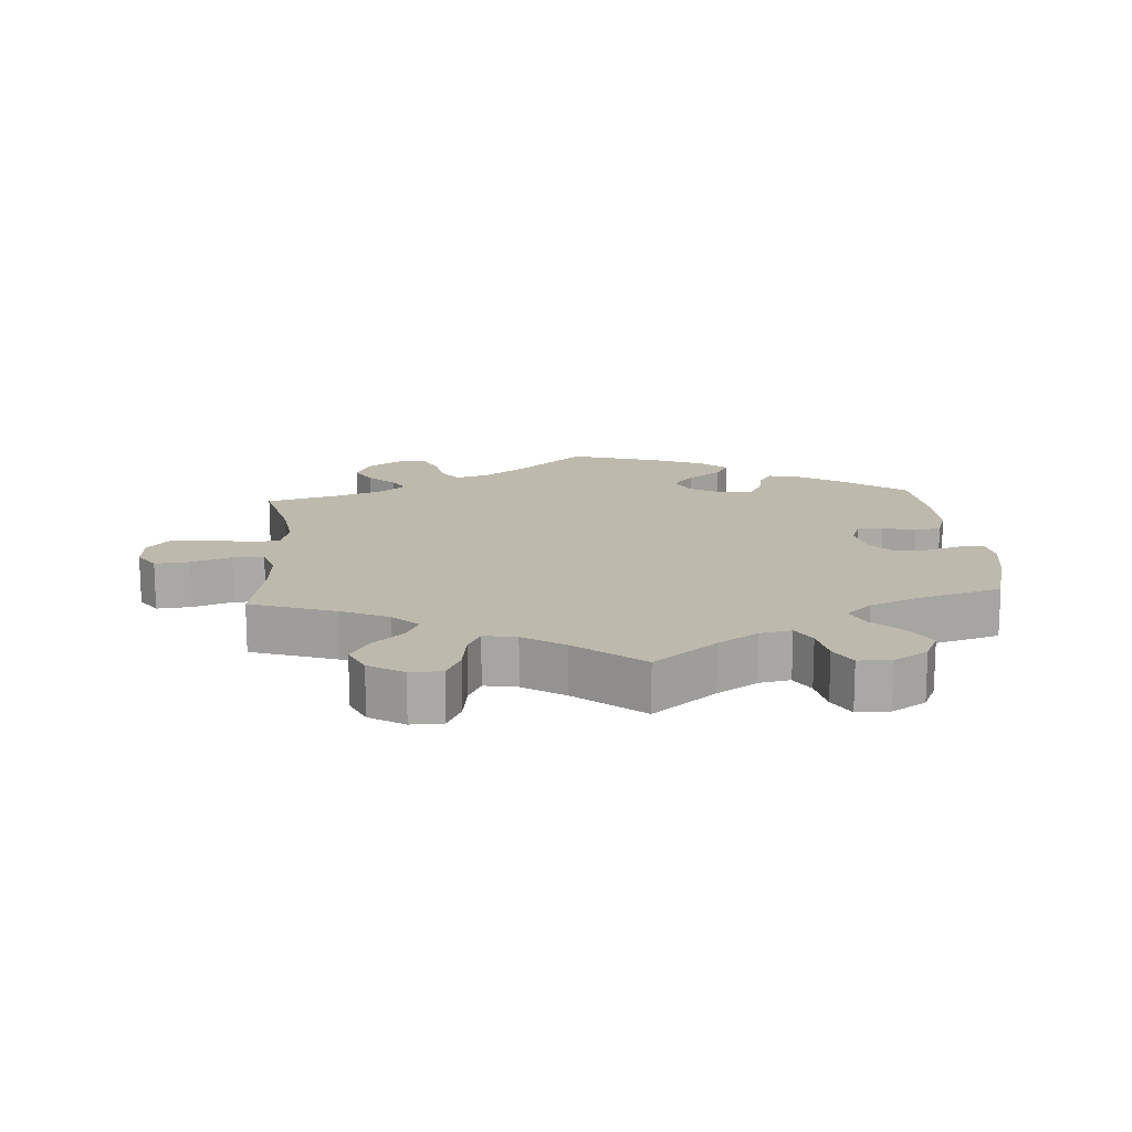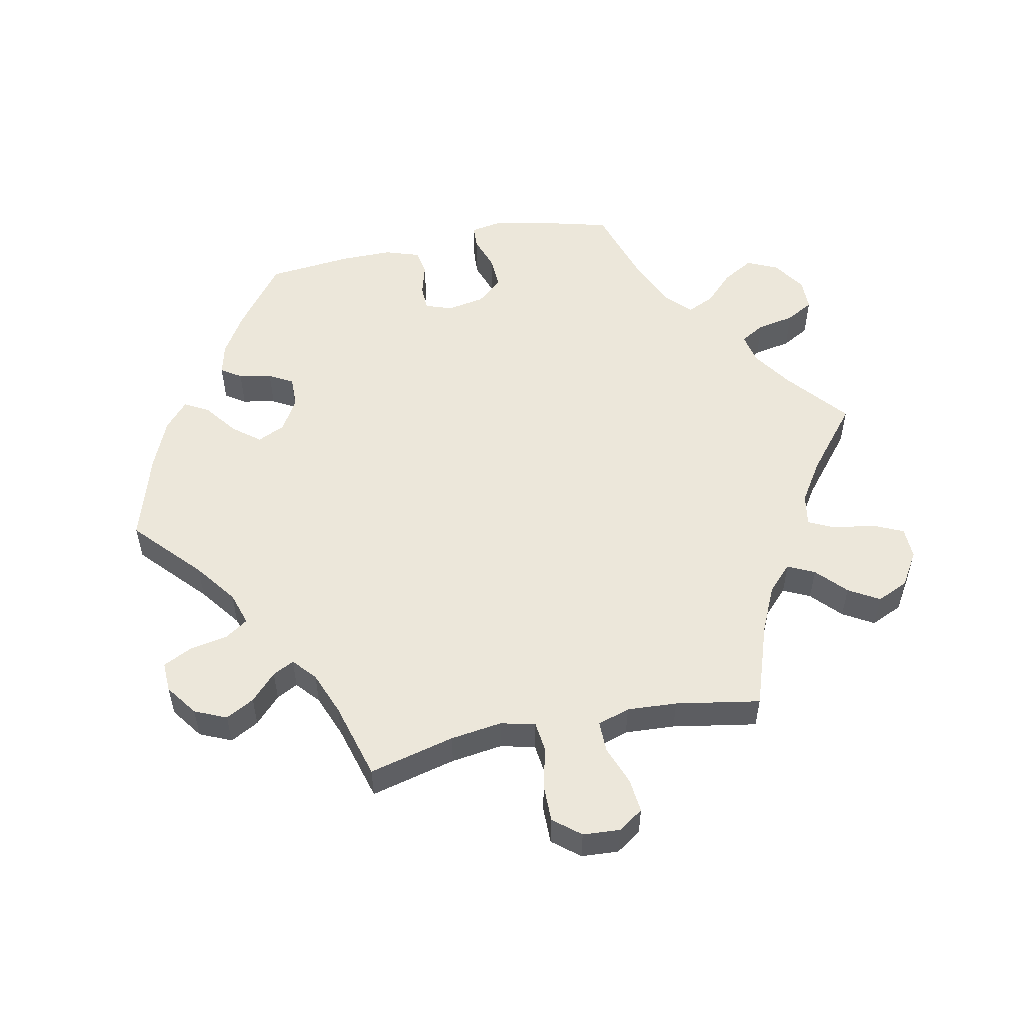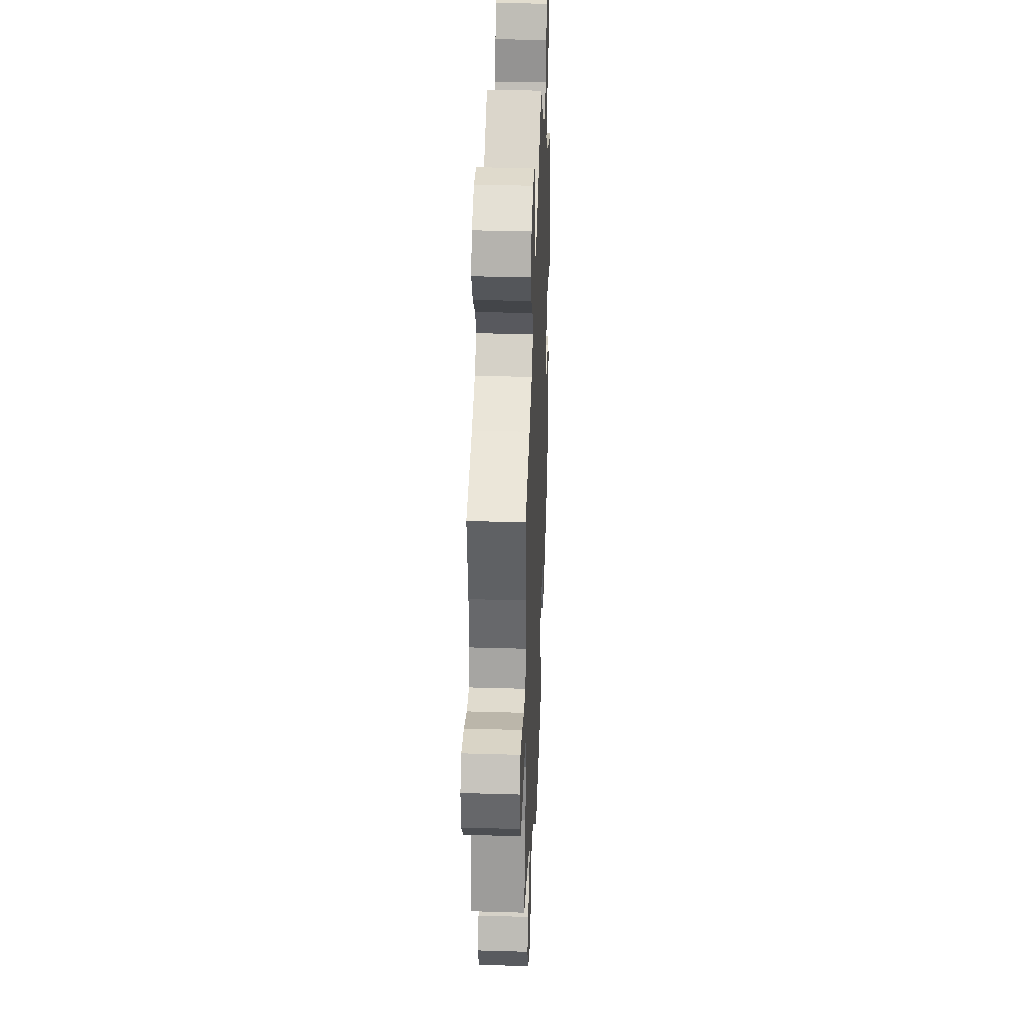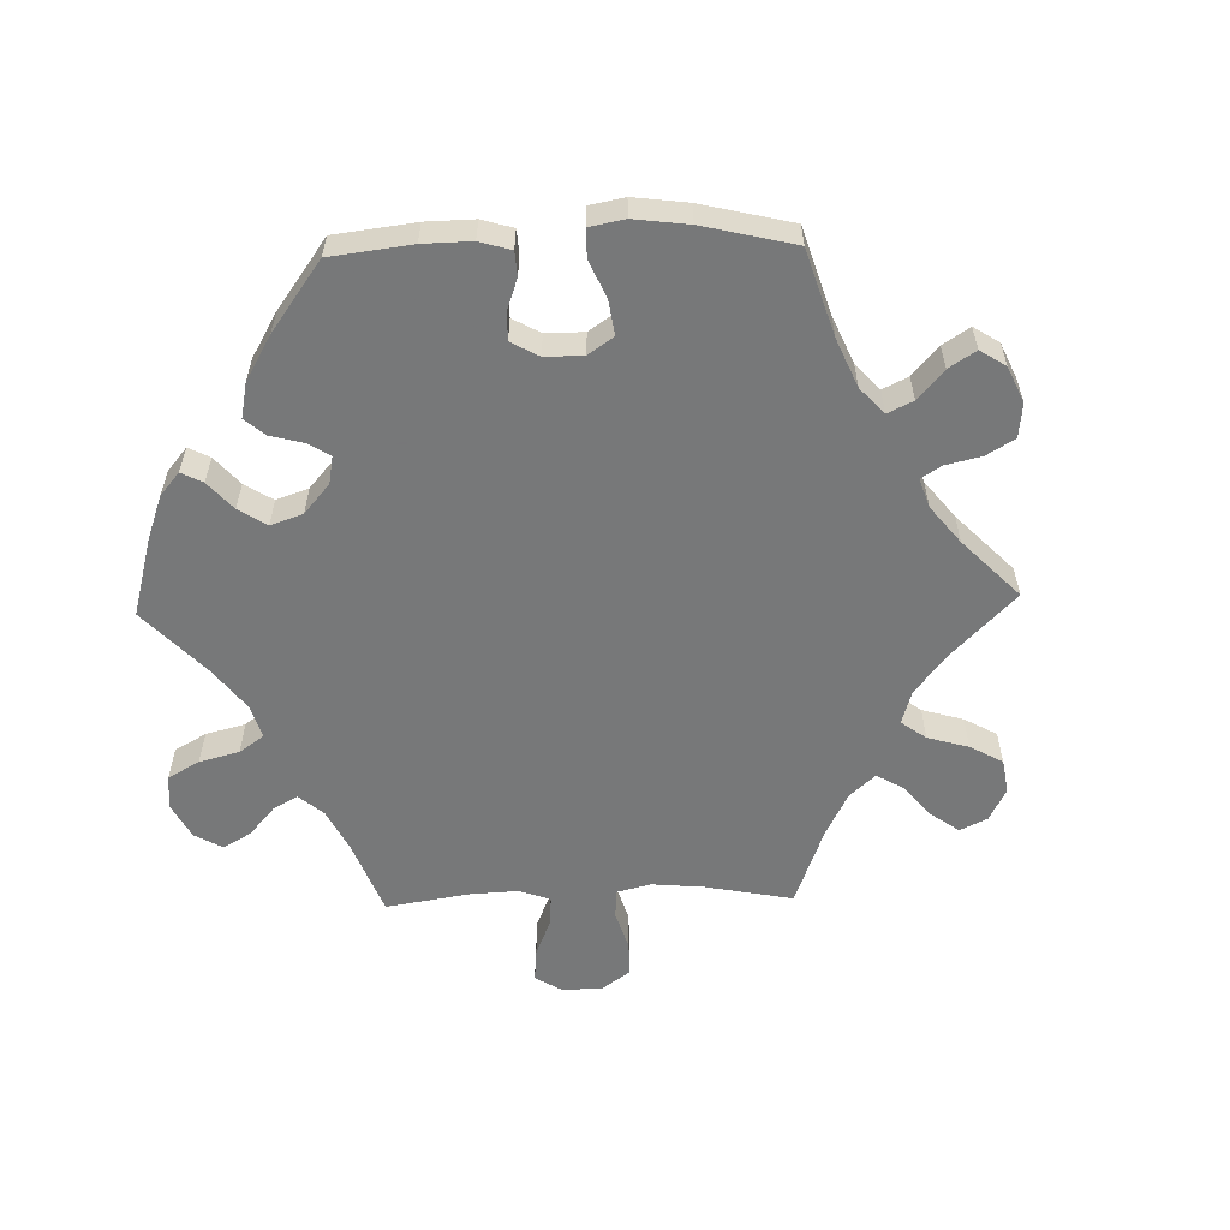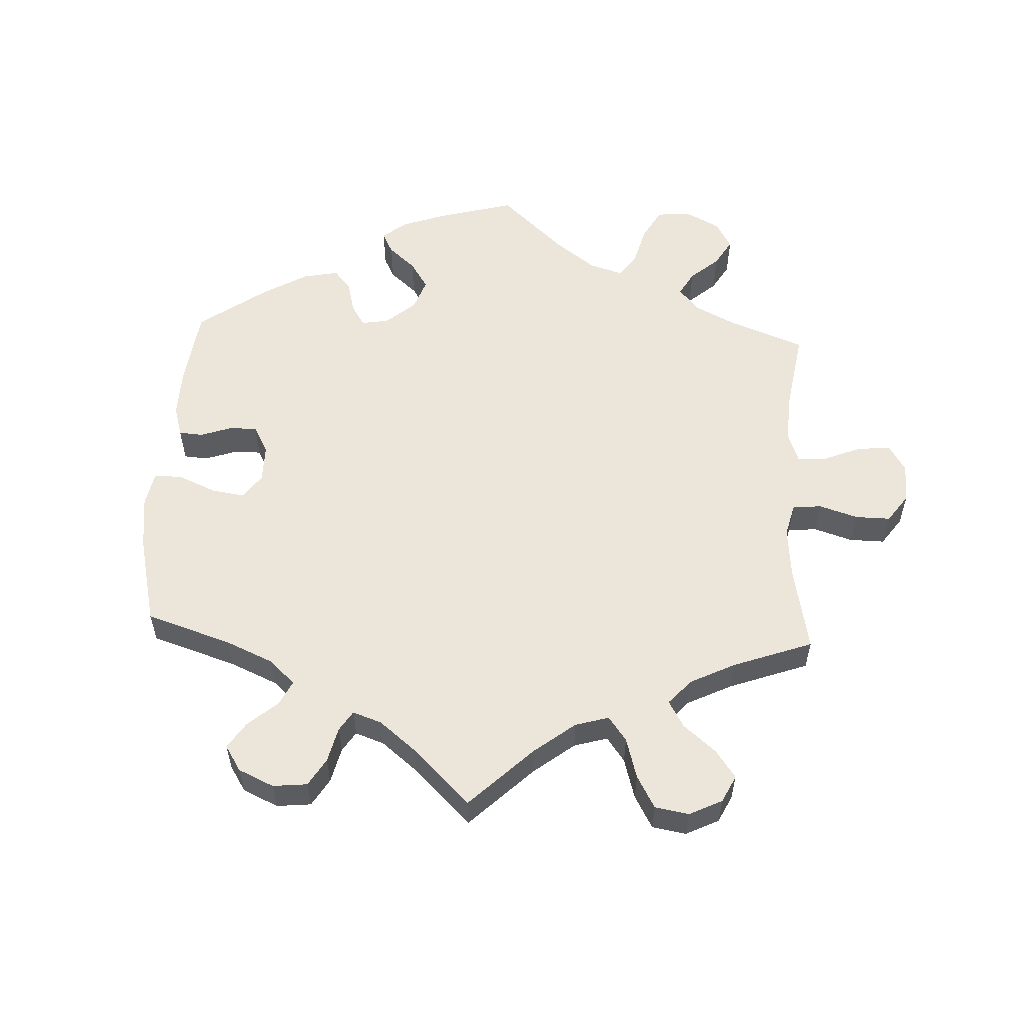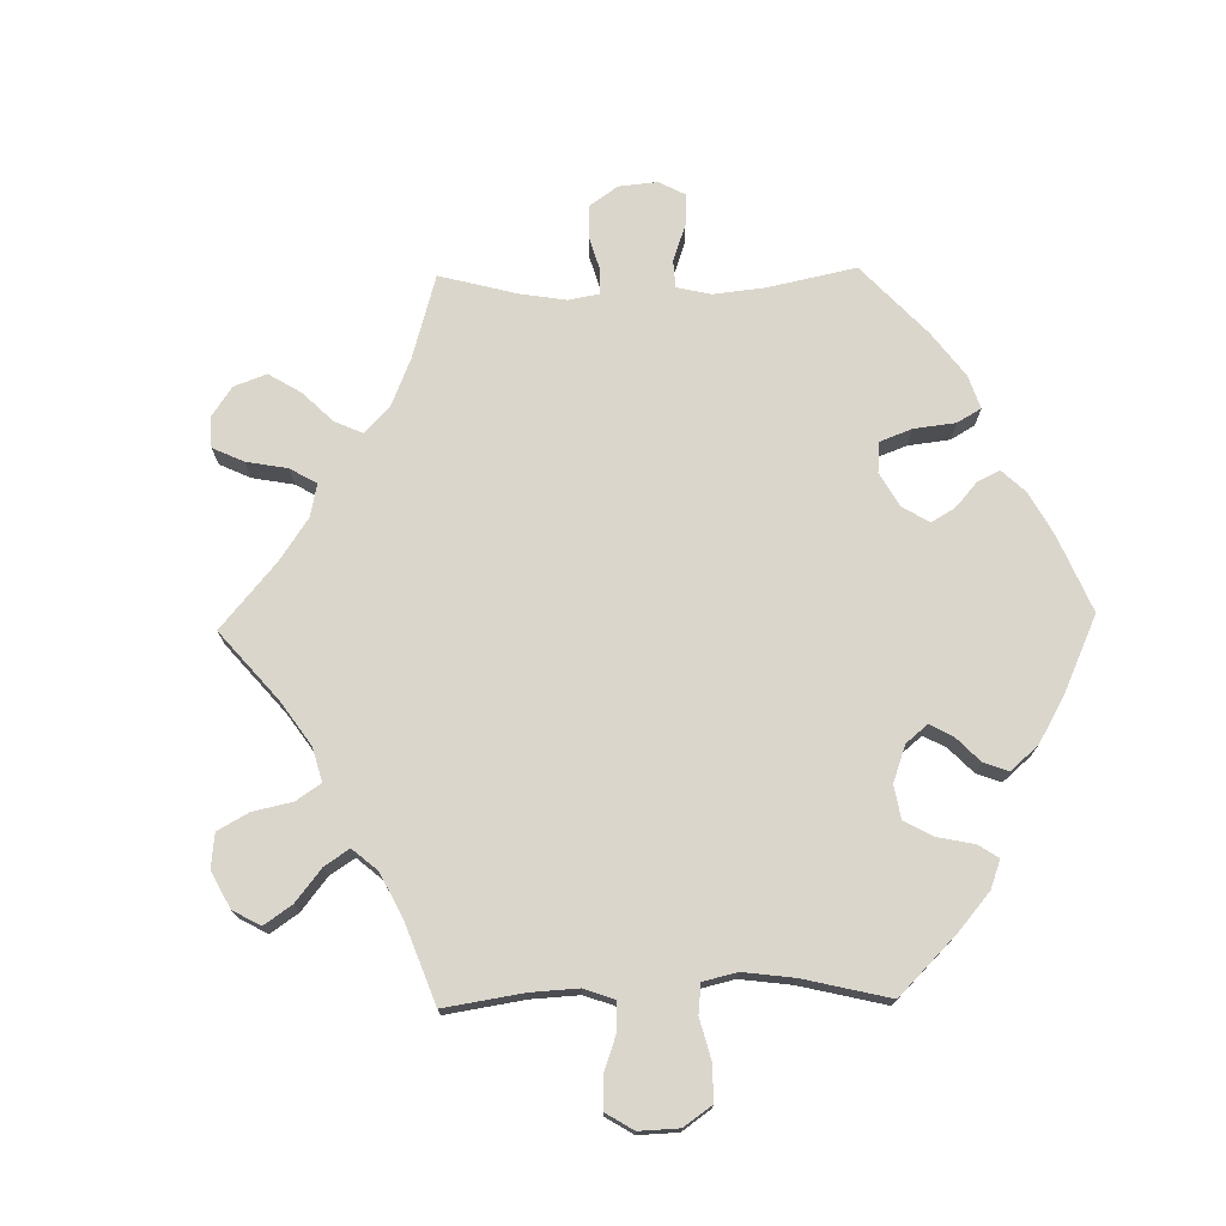
<metadata>
{"format":"obj","ext":"obj","renderer":"f3d","projection":"perspective","resolution":1024,"background":"white","views":[{"elev":15.1,"azim":-4.2,"up":"+Y"},{"elev":53.0,"azim":-101.8,"up":"+Y"},{"elev":33.7,"azim":-87.7,"up":"+Z"},{"elev":-57.3,"azim":151.5,"up":"+Y"},{"elev":55.8,"azim":-117.2,"up":"+Y"},{"elev":73.6,"azim":28.8,"up":"+Y"}]}
</metadata>
<code>
v -0.573 0.07 0.053
v -0.214 0.07 0.487
v -0.504 0.07 -0.178
v -0.407 0.07 0.355
v 0.569 0.07 0.189
v -0.324 0.07 -0.6
v -0.493 0.07 -0.098
v -0.675 0.07 -0.057
v -0.389 0.07 0.557
v 0.582 0.07 0.116
v 0.262 0.07 0.632
v -0.634 0.07 0.075
v 0.532 0.07 -0.046
v -0.506 0.07 -0.045
v -0.687 0.07 0.08
v 0.55 0.07 -0.179
v -0.315 0.07 0.468
v 0.172 0.07 -0.349
v 0.312 0.07 0.633
v -0.314 0.07 0.639
v 0.139 0.07 -0.578
v -0.244 0.07 -0.499
v -0.373 0.07 -0.565
v -0.349 0.07 -0.369
v -0.371 0.07 -0.472
v 0.373 0.07 -0.425
v 0.237 0.07 -0.472
v -0.509 0.07 0.103
v -0.243 0.07 0.591
v 0.55 0.07 -0.099
v 0.574 0.07 0.07
v 0.437 0.07 -0.386
v -0.164 0.07 0.496
v -0.417 0.07 -0.343
v -0.709 0.07 -0.016
v 0.185 0.07 -0.433
v 0.364 0.07 0.6
v -0.168 0.07 -0.479
v -0.313 0.07 -0.4
v -0.537 0.07 -0.31
v -0.367 0.07 0.606
v -0.234 0.07 0.528
v 0.217 0.07 -0.545
v -0.395 0.07 -0.516
v -0.334 0.07 0.389
v 0.223 0.07 -0.319
v -0.553 0.07 -0.04
v 0.272 0.07 -0.318
v -0.537 0.07 0.31
v 0.152 0.07 -0.392
v -0.255 0.07 -0.558
v 0.238 0.07 0.589
v 0.303 0.07 -0.406
v 0.358 0.07 0.504
v -0.265 0.07 0.638
v -0.103 0.07 -0.527
v -0.33 0.07 -0.433
v 0.313 0.07 0.459
v 0.537 0.07 0.068
v 0.324 0.07 -0.437
v -0.277 0.07 -0.602
v -0.617 0.07 -0.056
v -0.22 0.07 -0.463
v 0.432 0.07 0.088
v 0.386 0.07 0.552
v 0.096 0.07 0.542
v 0.333 0.07 0.38
v 0.227 0.07 0.531
v 0.387 0.07 -0.011
v 0.483 0.07 0.086
v 0.537 0.07 0.31
v -0.713 0.07 0.041
v 0.157 0.07 0.502
v -0.361 0.07 0.51
v -0.514 0.07 0.18
v 0.537 0.07 -0.31
v 0.442 0.07 -0.053
v 0.293 0.07 -0.355
v 0 0.07 0.62
v 0 0.07 -0.62
v 0.205 0.07 0.493
v -0.101 0.07 0.537
v 0.258 0.07 -0.509
v -0.295 0.07 0.427
v 0.398 0.07 0.048
v 0.294 0.07 0.417
v -0.525 0.07 0.053
v 0.402 0.07 -0.052
v 0.492 0.07 -0.039
v 0.407 0.07 0.349
v -0.573 -0 0.053
v -0.214 -0 0.487
v -0.504 -0 -0.178
v -0.407 -0 0.355
v 0.569 -0 0.189
v -0.324 -0 -0.6
v -0.493 -0 -0.098
v -0.675 -0 -0.057
v -0.389 -0 0.557
v 0.582 -0 0.116
v 0.262 -0 0.632
v -0.634 -0 0.075
v 0.532 -0 -0.046
v -0.506 -0 -0.045
v -0.687 -0 0.08
v 0.55 -0 -0.179
v -0.315 -0 0.468
v 0.172 -0 -0.349
v 0.312 -0 0.633
v -0.314 -0 0.639
v 0.139 -0 -0.578
v -0.244 -0 -0.499
v -0.373 -0 -0.565
v -0.349 -0 -0.369
v -0.371 -0 -0.472
v 0.373 -0 -0.425
v 0.237 -0 -0.472
v -0.509 -0 0.103
v -0.243 -0 0.591
v 0.55 -0 -0.099
v 0.574 -0 0.07
v 0.437 -0 -0.386
v -0.164 -0 0.496
v -0.417 -0 -0.343
v -0.709 -0 -0.016
v 0.185 -0 -0.433
v 0.364 -0 0.6
v -0.168 -0 -0.479
v -0.313 -0 -0.4
v -0.537 -0 -0.31
v -0.367 -0 0.606
v -0.234 -0 0.528
v 0.217 -0 -0.545
v -0.395 -0 -0.516
v -0.334 -0 0.389
v 0.223 -0 -0.319
v -0.553 -0 -0.04
v 0.272 -0 -0.318
v -0.537 -0 0.31
v 0.152 -0 -0.392
v -0.255 -0 -0.558
v 0.238 -0 0.589
v 0.303 -0 -0.406
v 0.358 -0 0.504
v -0.265 -0 0.638
v -0.103 -0 -0.527
v -0.33 -0 -0.433
v 0.313 -0 0.459
v 0.537 -0 0.068
v 0.324 -0 -0.437
v -0.277 -0 -0.602
v -0.617 -0 -0.056
v -0.22 -0 -0.463
v 0.432 -0 0.088
v 0.386 -0 0.552
v 0.096 -0 0.542
v 0.333 -0 0.38
v 0.227 -0 0.531
v 0.387 -0 -0.011
v 0.483 -0 0.086
v 0.537 -0 0.31
v -0.713 -0 0.041
v 0.157 -0 0.502
v -0.361 -0 0.51
v -0.514 -0 0.18
v 0.537 -0 -0.31
v 0.442 -0 -0.053
v 0.293 -0 -0.355
v 0 -0 0.62
v 0 -0 -0.62
v 0.205 -0 0.493
v -0.101 -0 0.537
v 0.258 -0 -0.509
v -0.295 -0 0.427
v 0.398 -0 0.048
v 0.294 -0 0.417
v -0.525 -0 0.053
v 0.402 -0 -0.052
v 0.492 -0 -0.039
v 0.407 -0 0.349
f 75 49 4
f 28 75 4 45
f 87 28 45 84
f 72 15 12 1
f 72 1 87
f 35 72 87
f 47 62 8 35
f 14 47 35 87
f 7 14 87 84
f 34 40 3
f 24 34 3 7
f 39 24 7 84
f 23 44 25 57
f 23 57 39
f 6 23 39
f 22 51 61 6
f 63 22 6 39
f 38 63 39 84
f 43 21 80 56
f 43 56 38 84
f 36 27 83 43
f 50 36 43
f 26 60 53 78
f 26 78 48
f 32 26 48
f 76 32 48
f 16 76 48 46
f 77 89 13 30
f 88 77 30 16
f 10 31 59 70
f 10 70 64
f 90 71 5 10
f 67 90 10 64
f 86 67 64 85
f 37 65 54 58
f 37 58 86
f 19 37 86
f 68 52 11 19
f 81 68 19 86
f 73 81 86 85
f 82 79 66
f 33 82 66 73
f 2 33 73 85
f 20 55 29 42
f 20 42 2
f 41 20 2
f 17 74 9 41
f 17 41 2
f 50 43 84 17
f 18 50 17 2
f 46 18 2 85
f 88 16 46
f 69 88 46
f 85 69 46
f 94 139 165
f 135 94 165 118
f 174 135 118 177
f 91 102 105 162
f 177 91 162
f 177 162 125
f 125 98 152 137
f 177 125 137 104
f 174 177 104 97
f 93 130 124
f 97 93 124 114
f 174 97 114 129
f 147 115 134 113
f 129 147 113
f 129 113 96
f 96 151 141 112
f 129 96 112 153
f 174 129 153 128
f 146 170 111 133
f 174 128 146 133
f 133 173 117 126
f 133 126 140
f 168 143 150 116
f 138 168 116
f 138 116 122
f 138 122 166
f 136 138 166 106
f 120 103 179 167
f 106 120 167 178
f 160 149 121 100
f 154 160 100
f 100 95 161 180
f 154 100 180 157
f 175 154 157 176
f 148 144 155 127
f 176 148 127
f 176 127 109
f 109 101 142 158
f 176 109 158 171
f 175 176 171 163
f 156 169 172
f 163 156 172 123
f 175 163 123 92
f 132 119 145 110
f 92 132 110
f 92 110 131
f 131 99 164 107
f 92 131 107
f 107 174 133 140
f 92 107 140 108
f 175 92 108 136
f 136 106 178
f 136 178 159
f 136 159 175
f 4 94 135 45
f 45 135 174 84
f 84 174 107 17
f 17 107 164 74
f 74 164 99 9
f 9 99 131 41
f 41 131 110 20
f 20 110 145 55
f 55 145 119 29
f 29 119 132 42
f 42 132 92 2
f 2 92 123 33
f 33 123 172 82
f 82 172 169 79
f 79 169 156 66
f 66 156 163 73
f 73 163 171 81
f 81 171 158 68
f 68 158 142 52
f 52 142 101 11
f 11 101 109 19
f 19 109 127 37
f 37 127 155 65
f 65 155 144 54
f 54 144 148 58
f 58 148 176 86
f 86 176 157 67
f 67 157 180 90
f 90 180 161 71
f 71 161 95 5
f 5 95 100 10
f 10 100 121 31
f 31 121 149 59
f 59 149 160 70
f 70 160 154 64
f 64 154 175 85
f 85 175 159 69
f 69 159 178 88
f 88 178 167 77
f 77 167 179 89
f 89 179 103 13
f 13 103 120 30
f 30 120 106 16
f 16 106 166 76
f 76 166 122 32
f 32 122 116 26
f 26 116 150 60
f 60 150 143 53
f 53 143 168 78
f 78 168 138 48
f 48 138 136 46
f 46 136 108 18
f 18 108 140 50
f 50 140 126 36
f 36 126 117 27
f 27 117 173 83
f 83 173 133 43
f 43 133 111 21
f 21 111 170 80
f 80 170 146 56
f 56 146 128 38
f 38 128 153 63
f 63 153 112 22
f 22 112 141 51
f 51 141 151 61
f 61 151 96 6
f 6 96 113 23
f 23 113 134 44
f 44 134 115 25
f 25 115 147 57
f 57 147 129 39
f 39 129 114 24
f 24 114 124 34
f 34 124 130 40
f 40 130 93 3
f 3 93 97 7
f 7 97 104 14
f 14 104 137 47
f 47 137 152 62
f 62 152 98 8
f 8 98 125 35
f 35 125 162 72
f 72 162 105 15
f 15 105 102 12
f 12 102 91 1
f 1 91 177 87
f 87 177 118 28
f 28 118 165 75
f 75 165 139 49
f 49 139 94 4

</code>
